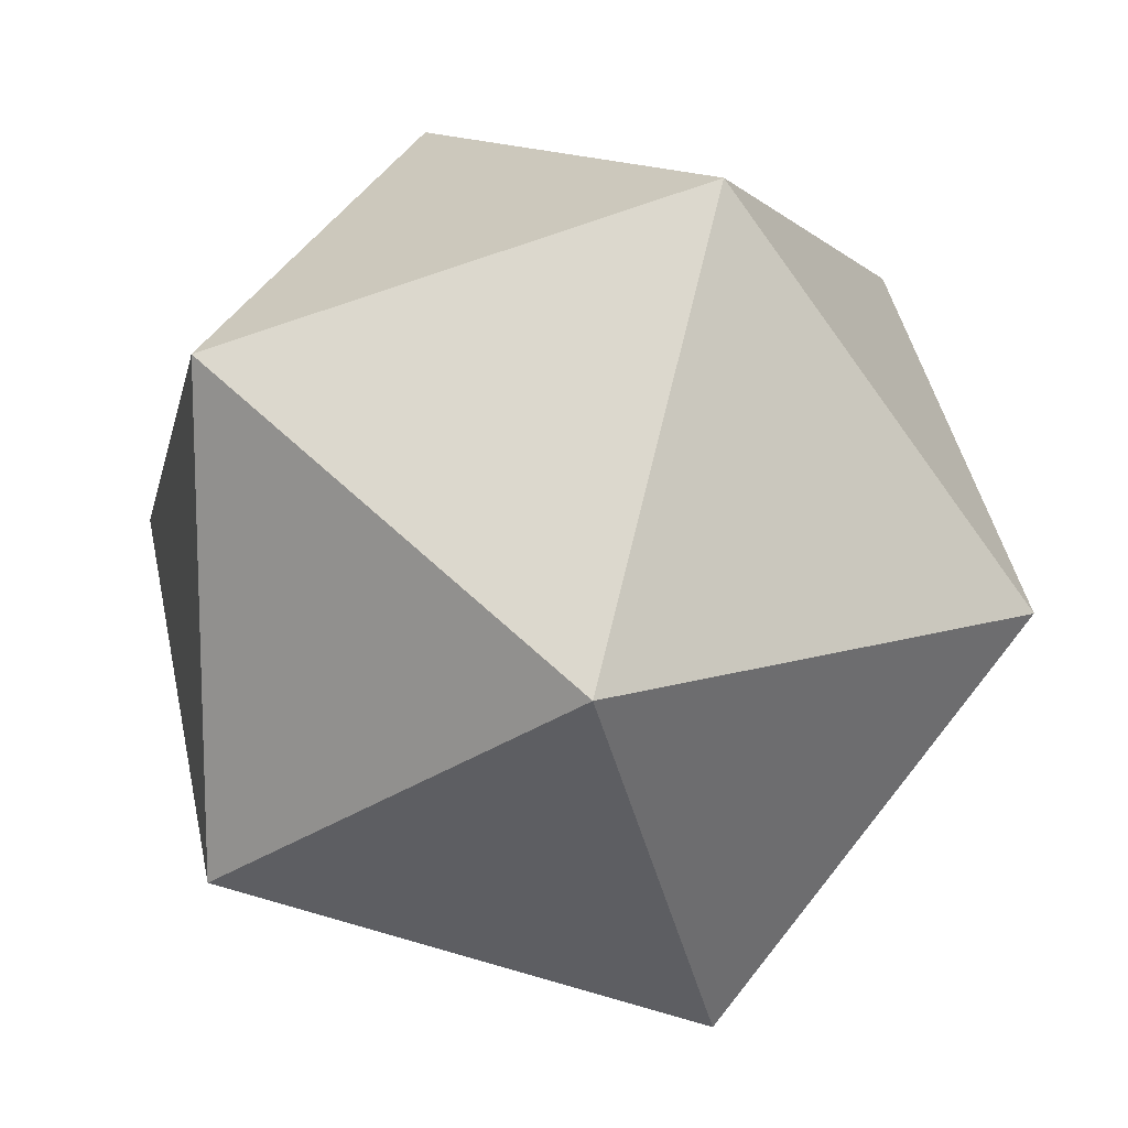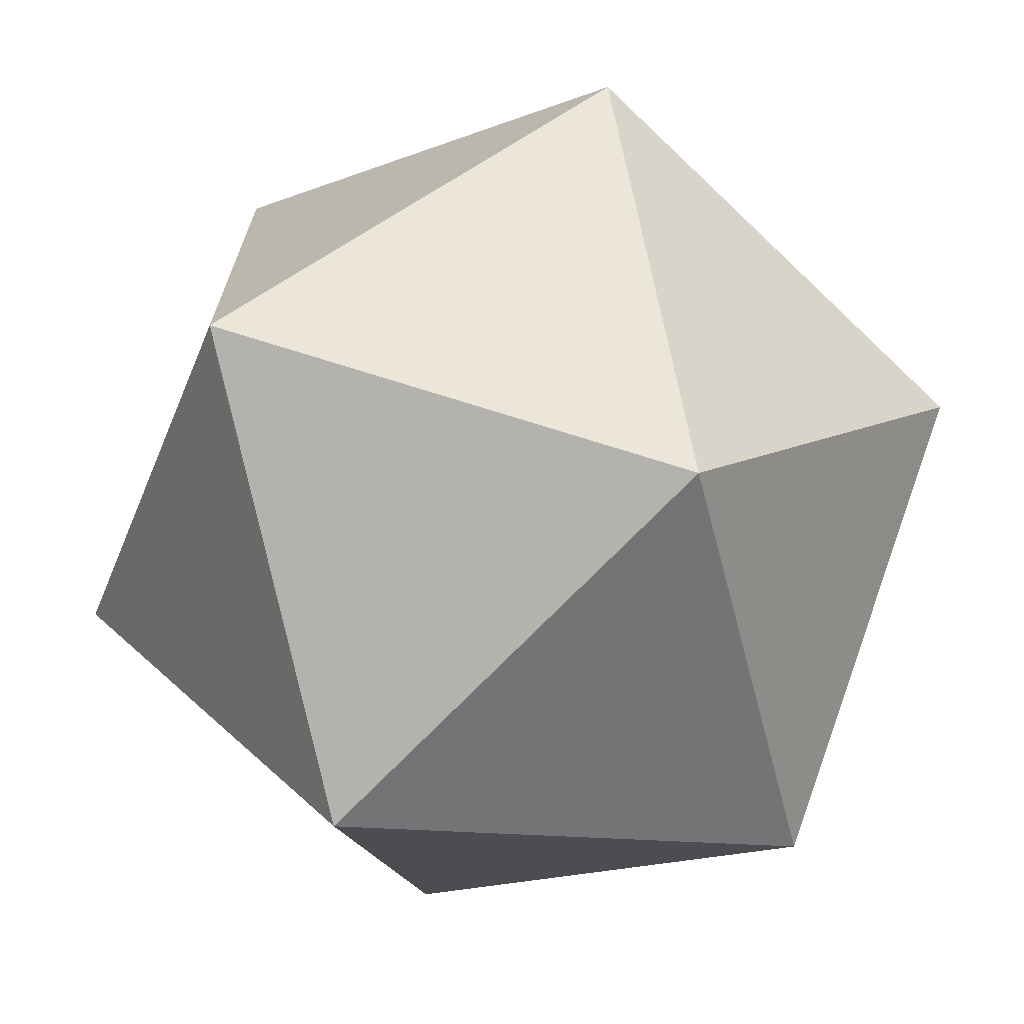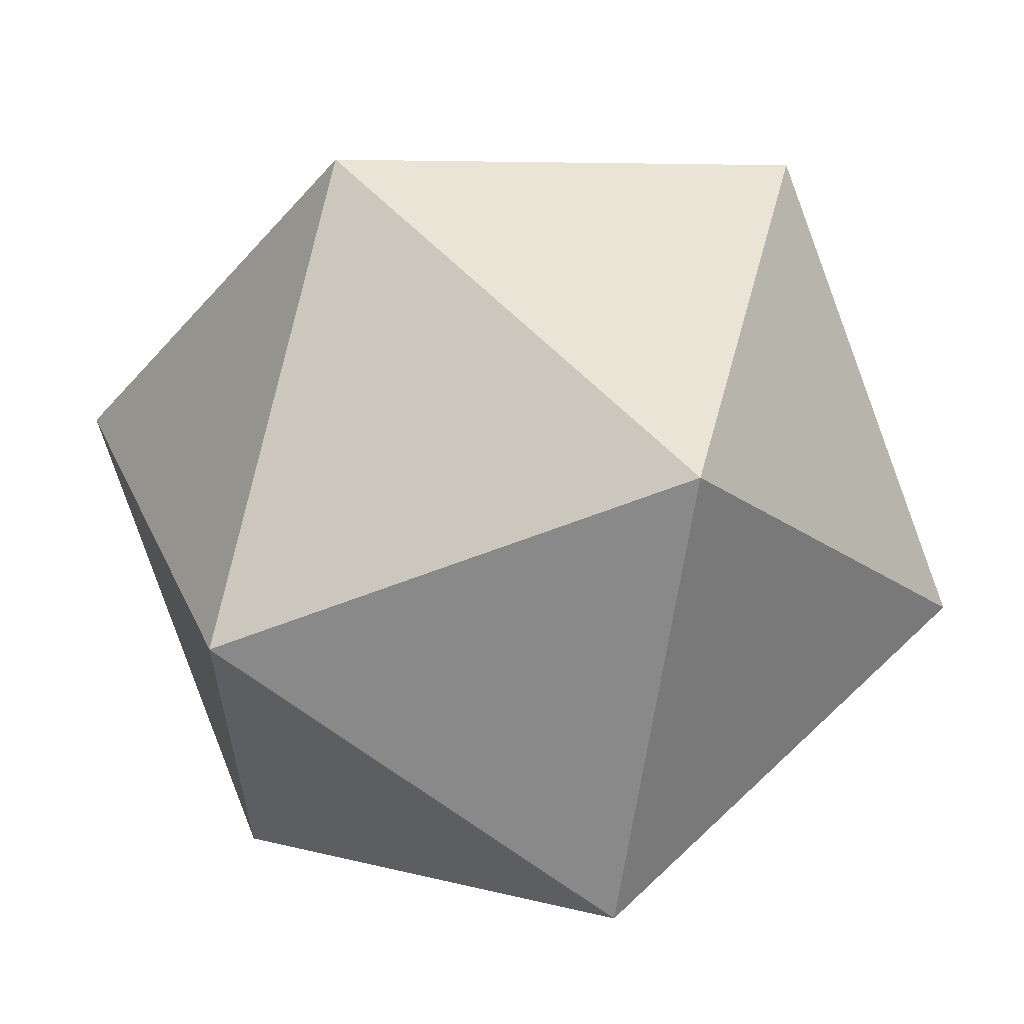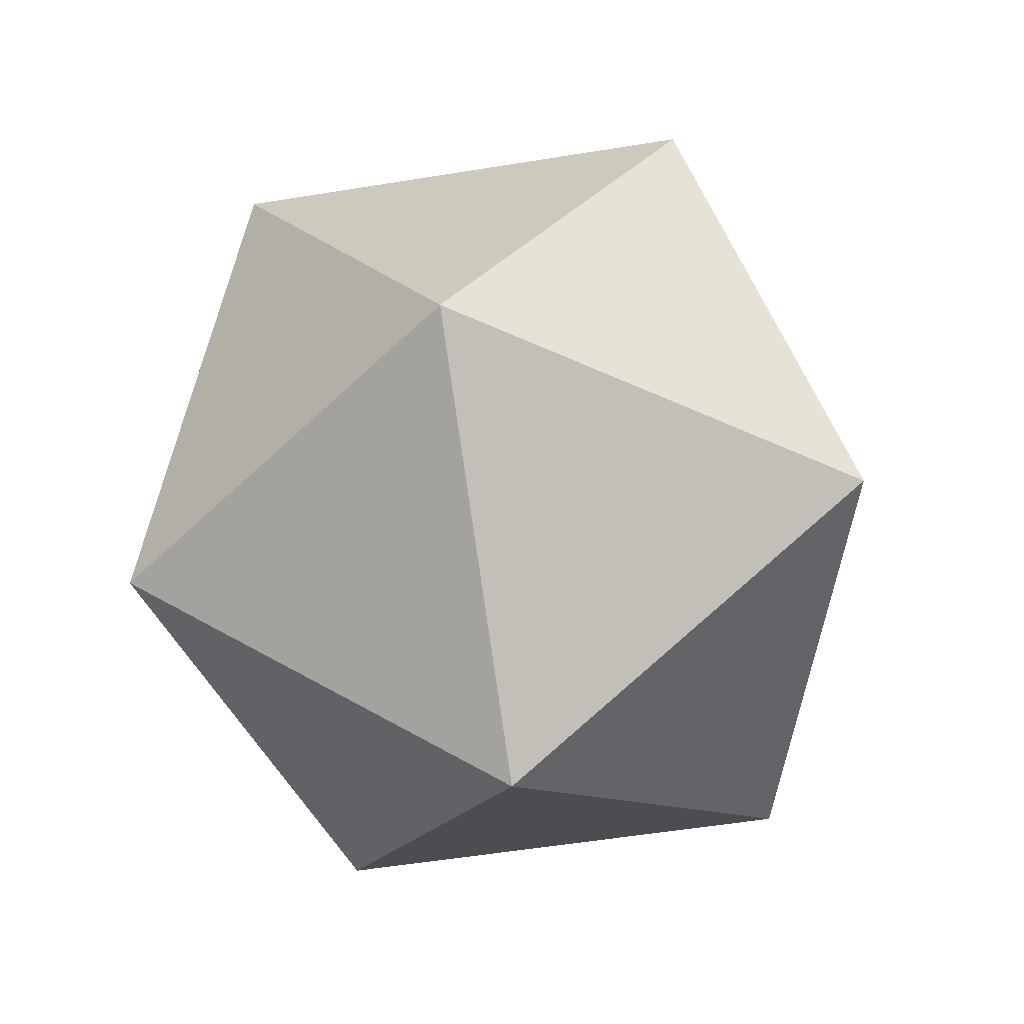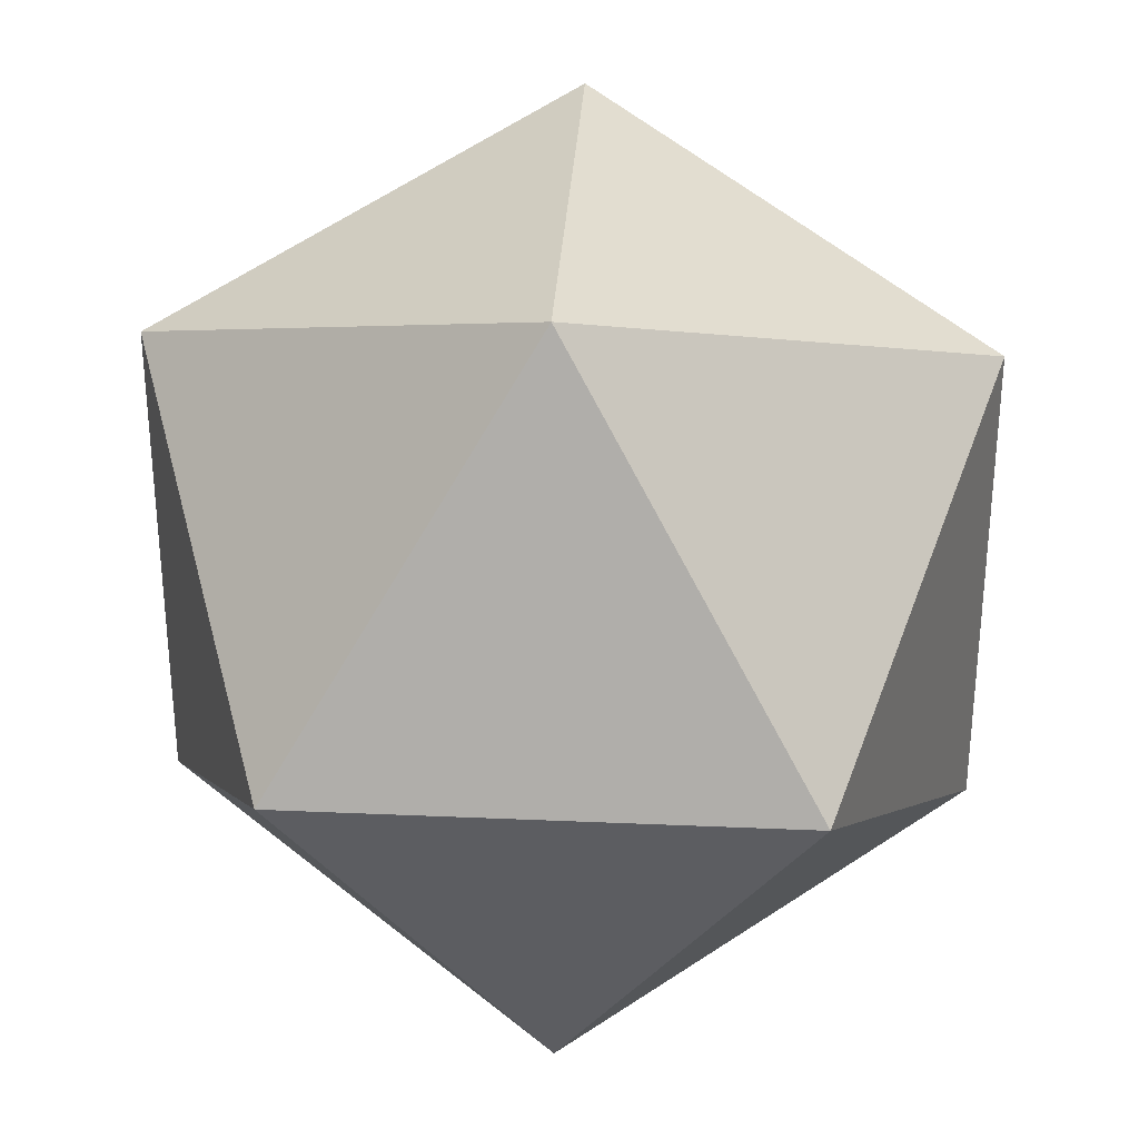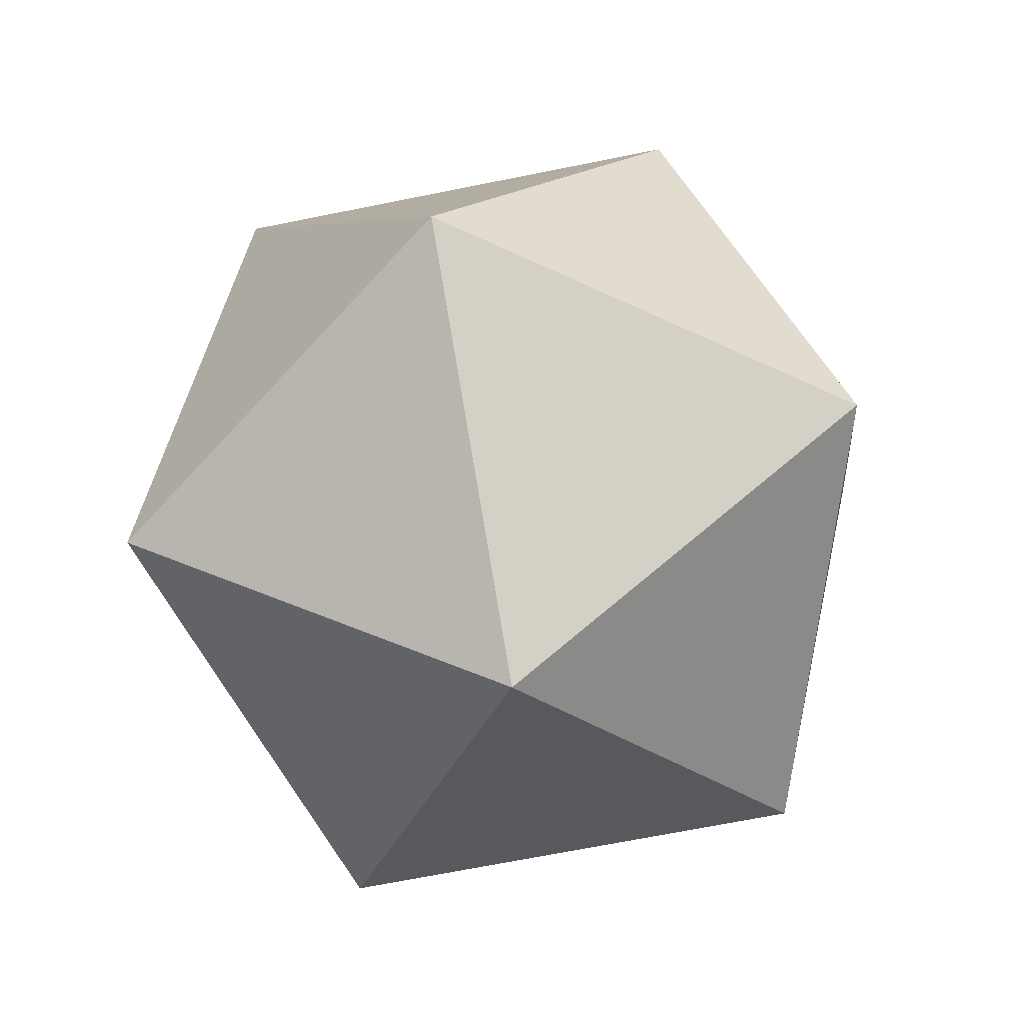
<metadata>
{"format":"obj","ext":"obj","renderer":"f3d","projection":"perspective","resolution":1024,"background":"white","views":[{"elev":13.9,"azim":-2.9,"up":"+Y"},{"elev":-70.6,"azim":168.0,"up":"+Y"},{"elev":62.0,"azim":167.5,"up":"+Y"},{"elev":-53.5,"azim":-8.1,"up":"+Z"},{"elev":32.5,"azim":-144.8,"up":"+Y"},{"elev":-68.2,"azim":-78.6,"up":"+Z"}]}
</metadata>
<code>
o EggWhiteParticle.024_Icosphere.008
v 0 0 -0.015
v 0.01085 -0.007886 -0.006708
v -0.004146 -0.01276 -0.006708
v 0.01085 0.007886 -0.006708
v -0.01342 0 -0.006708
v -0.004146 0.01276 -0.006708
v 0.01342 0 0.006708
v 0.004146 -0.01276 0.006708
v -0.01085 -0.007886 0.006708
v -0.01085 0.007886 0.006708
v 0.004146 0.01276 0.006708
v 0 0 0.015
f 1 2 3
f 2 1 4
f 1 3 5
f 1 5 6
f 1 6 4
f 2 4 7
f 3 2 8
f 5 3 9
f 6 5 10
f 4 6 11
f 2 7 8
f 3 8 9
f 5 9 10
f 6 10 11
f 4 11 7
f 8 7 12
f 9 8 12
f 10 9 12
f 11 10 12
f 7 11 12

</code>
